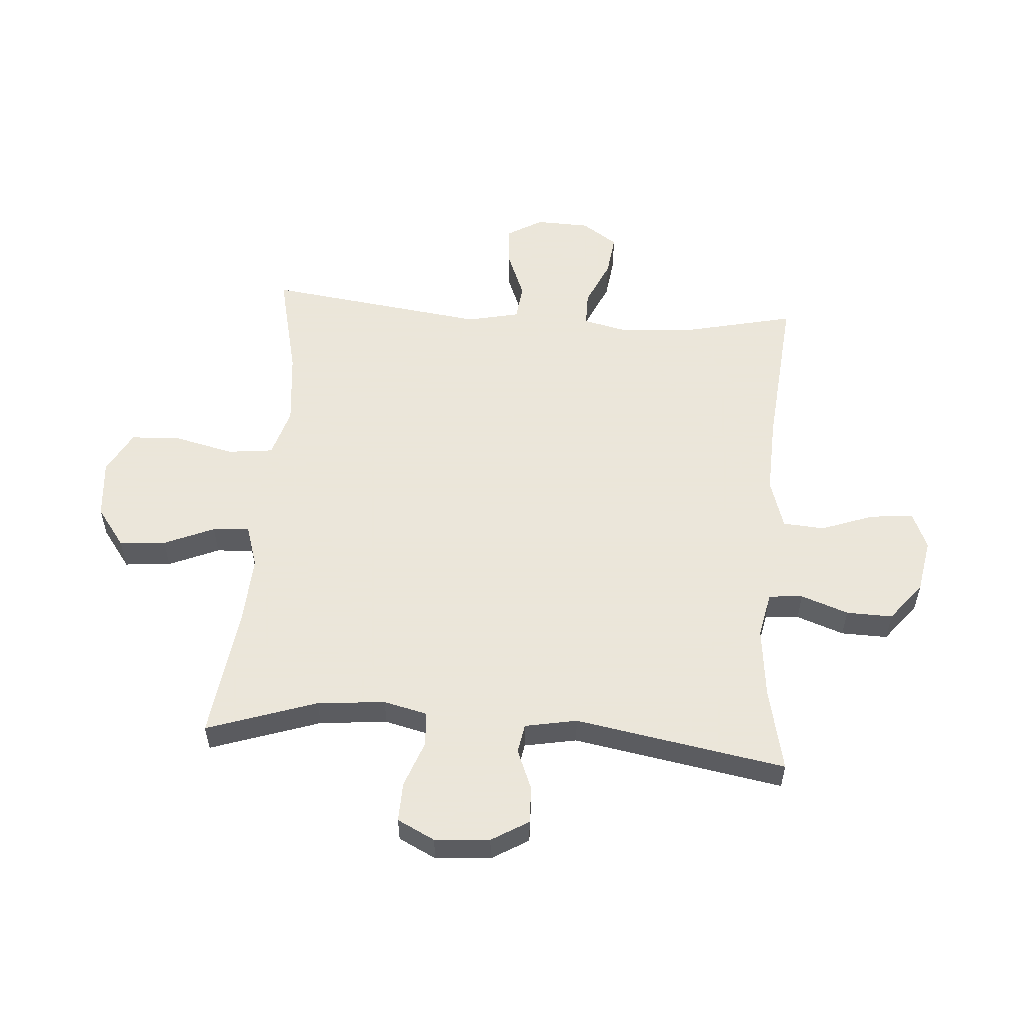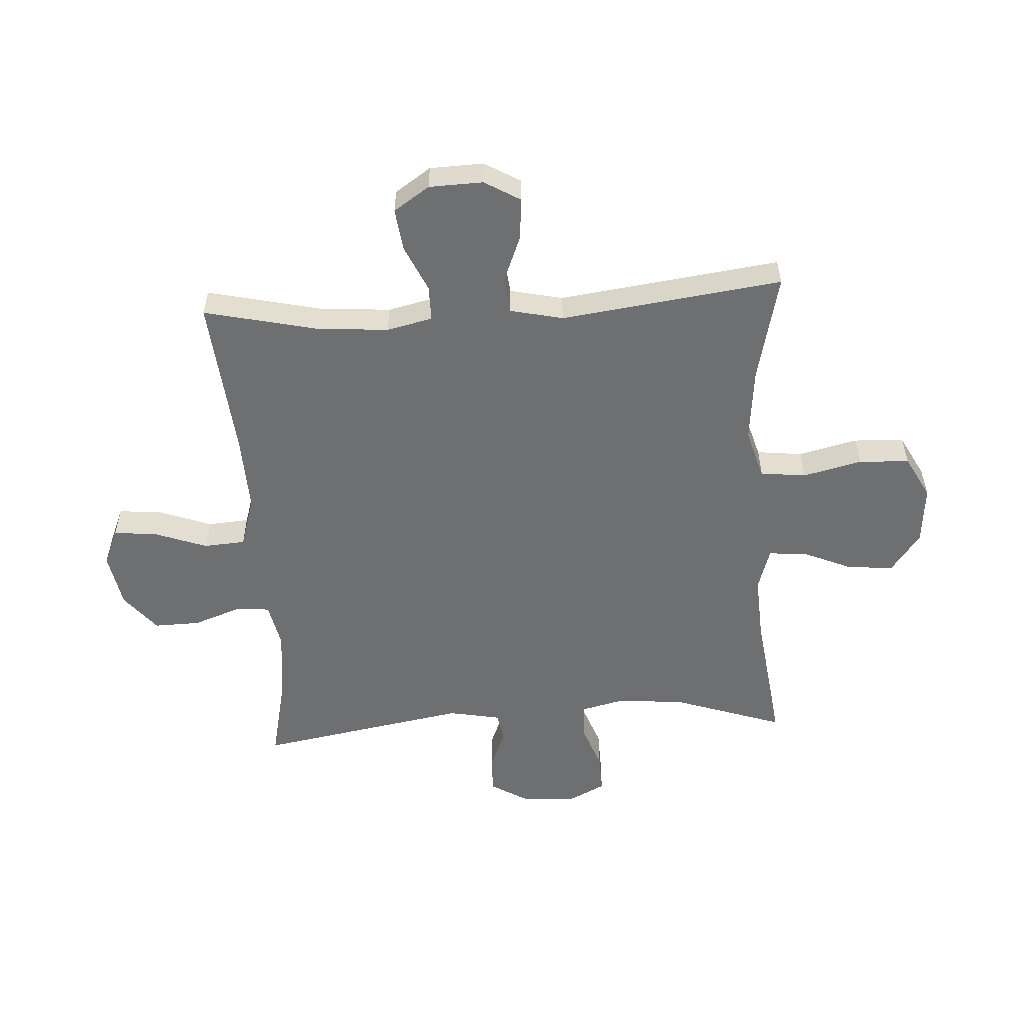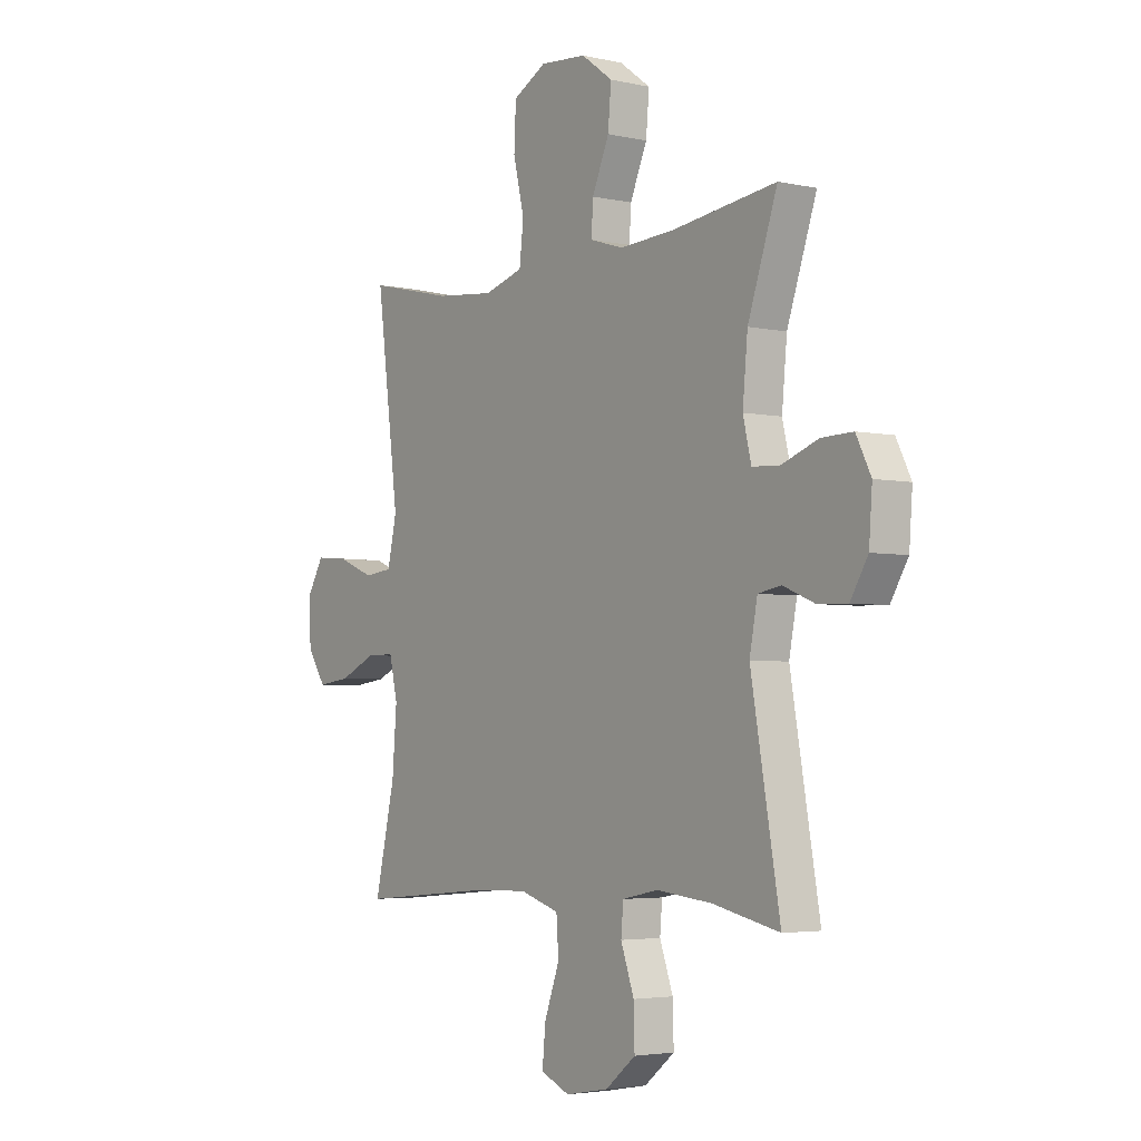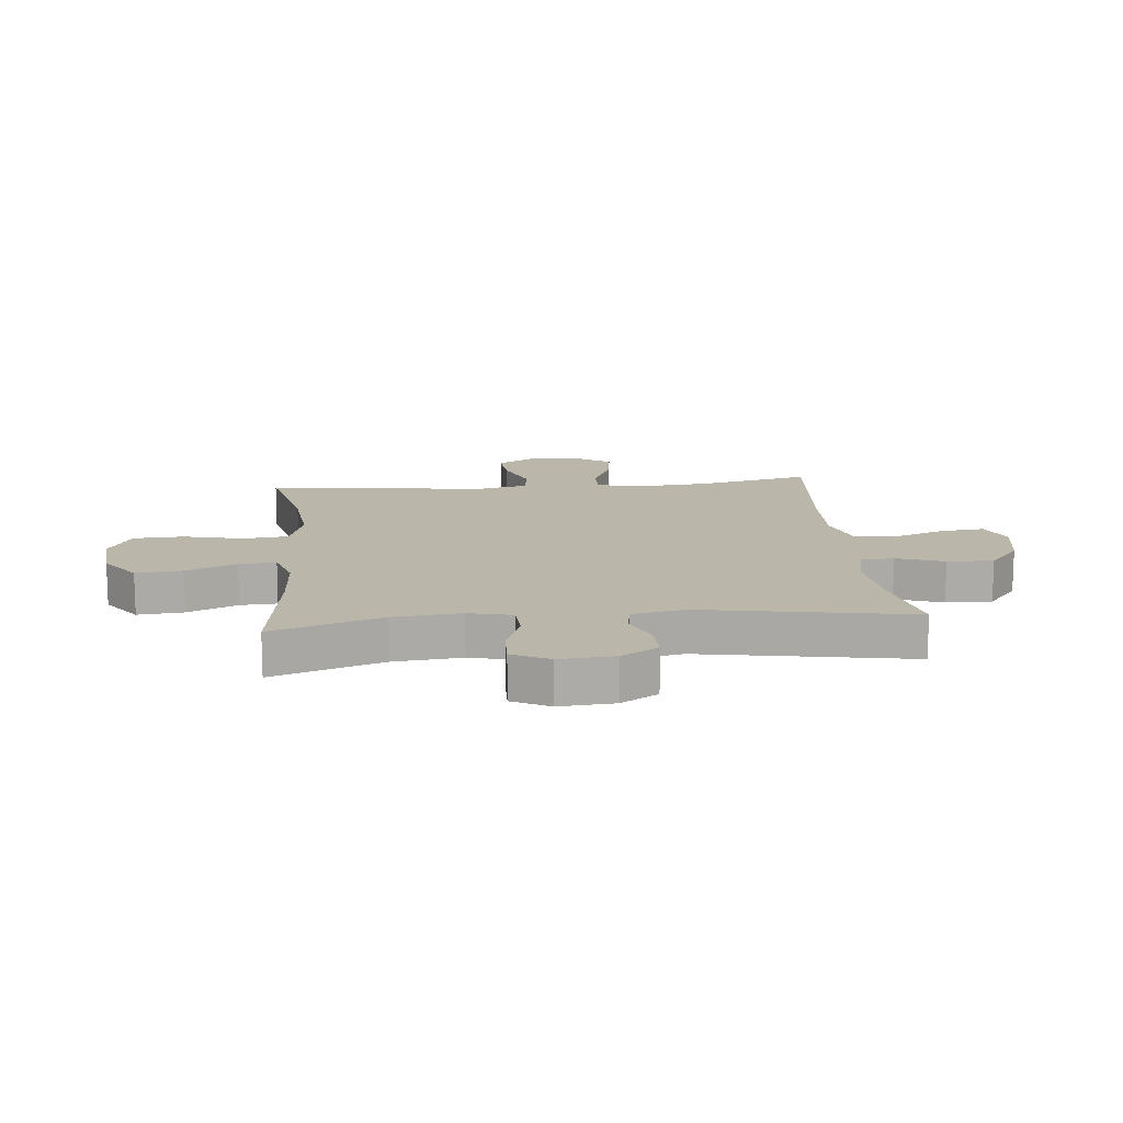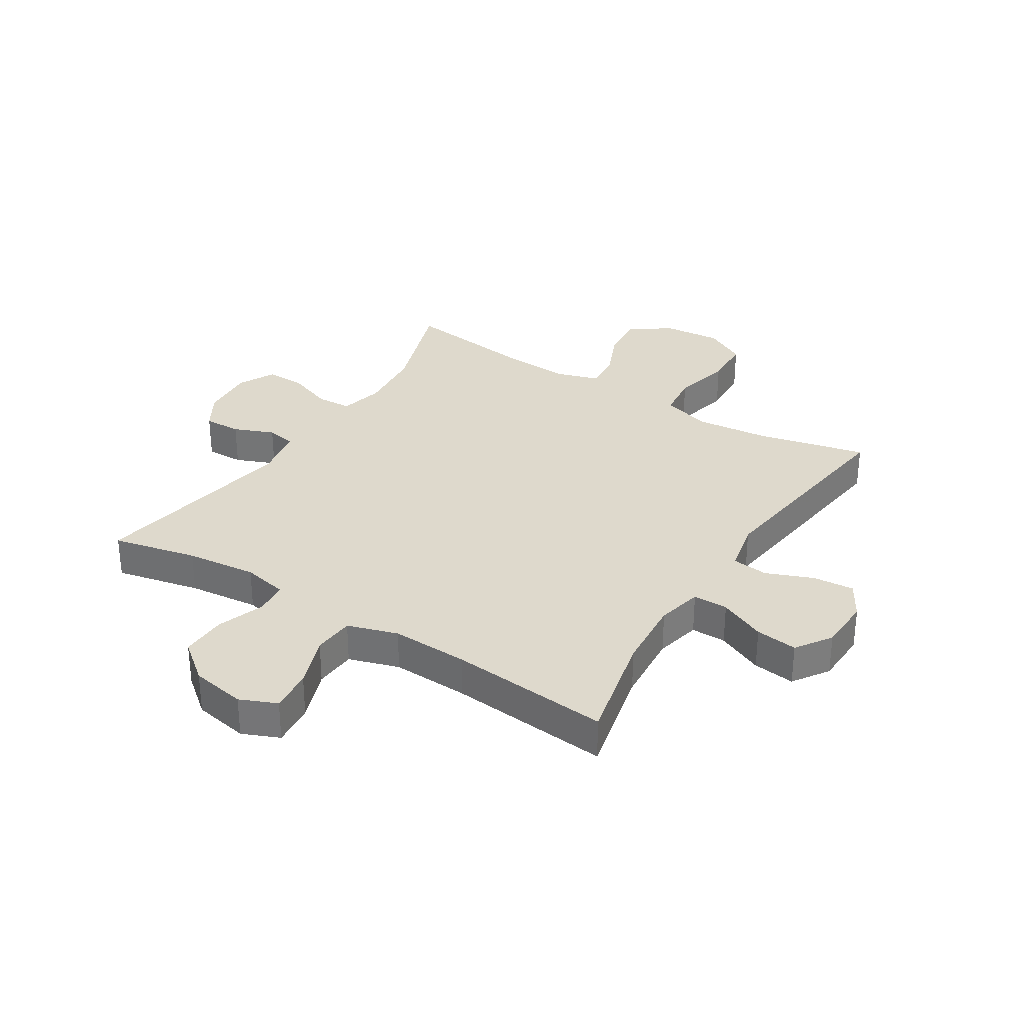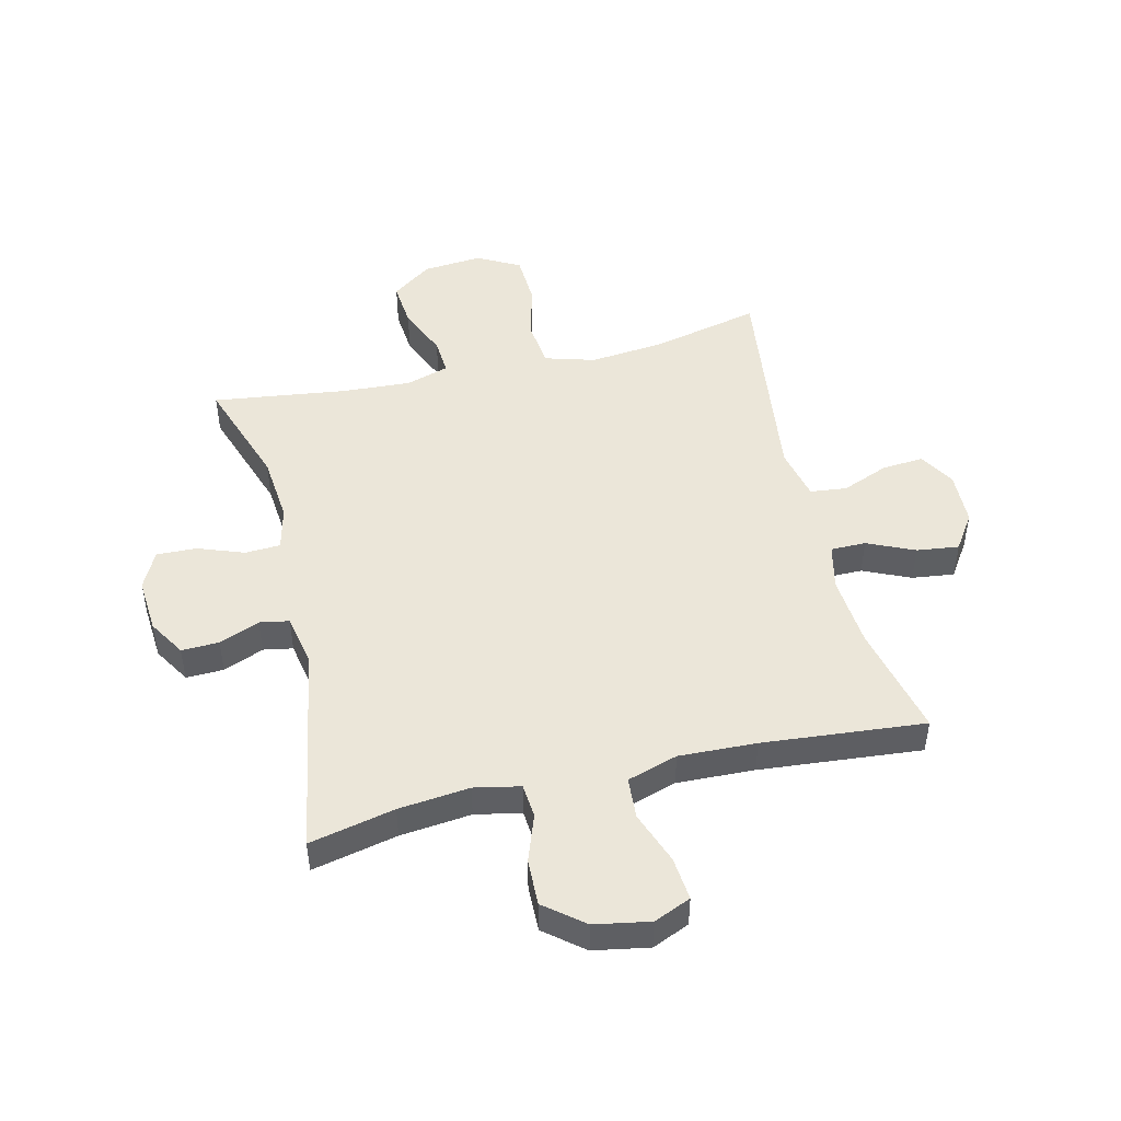
<metadata>
{"format":"obj","ext":"obj","renderer":"f3d","projection":"perspective","resolution":1024,"background":"white","views":[{"elev":55.0,"azim":94.3,"up":"+Y"},{"elev":-54.6,"azim":-86.5,"up":"+Y"},{"elev":-3.8,"azim":53.9,"up":"+Z"},{"elev":14.1,"azim":84.5,"up":"+Y"},{"elev":32.0,"azim":-147.8,"up":"+Y"},{"elev":47.7,"azim":166.5,"up":"+Y"}]}
</metadata>
<code>
v 0.5 0.07 0.5
v 0.436 0.07 0.312
v 0.425 0.07 0.196
v 0.443 0.07 0.121
v 0.503 0.07 0.118
v 0.582 0.07 0.147
v 0.65 0.07 0.149
v 0.682 0.07 0.085
v 0.675 0.07 -0.009
v 0.637 0.07 -0.072
v 0.573 0.07 -0.07
v 0.504 0.07 -0.042
v 0.454 0.07 -0.051
v 0.437 0.07 -0.14
v 0.5 0.07 -0.5
v 0.355 0.07 -0.468
v 0.234 0.07 -0.455
v 0.156 0.07 -0.471
v 0.151 0.07 -0.529
v 0.18 0.07 -0.61
v 0.182 0.07 -0.689
v 0.116 0.07 -0.742
v 0.022 0.07 -0.759
v -0.041 0.07 -0.732
v -0.034 0.07 -0.658
v -0.001 0.07 -0.568
v -0.006 0.07 -0.497
v -0.092 0.07 -0.47
v -0.224 0.07 -0.475
v -0.5 0.07 -0.5
v -0.456 0.07 -0.308
v -0.446 0.07 -0.184
v -0.464 0.07 -0.106
v -0.524 0.07 -0.106
v -0.604 0.07 -0.142
v -0.676 0.07 -0.151
v -0.717 0.07 -0.09
v -0.72 0.07 0.002
v -0.684 0.07 0.063
v -0.613 0.07 0.057
v -0.533 0.07 0.025
v -0.471 0.07 0.032
v -0.451 0.07 0.122
v -0.5 0.07 0.5
v -0.315 0.07 0.457
v -0.187 0.07 0.444
v -0.102 0.07 0.469
v -0.093 0.07 0.547
v -0.117 0.07 0.648
v -0.113 0.07 0.734
v -0.04 0.07 0.773
v 0.061 0.07 0.764
v 0.129 0.07 0.714
v 0.122 0.07 0.635
v 0.085 0.07 0.549
v 0.081 0.07 0.486
v 0.154 0.07 0.463
v 0.273 0.07 0.47
v 0.5 0 0.5
v 0.436 0 0.312
v 0.425 0 0.196
v 0.443 0 0.121
v 0.503 0 0.118
v 0.582 0 0.147
v 0.65 0 0.149
v 0.682 0 0.085
v 0.675 0 -0.009
v 0.637 0 -0.072
v 0.573 0 -0.07
v 0.504 0 -0.042
v 0.454 0 -0.051
v 0.437 0 -0.14
v 0.5 0 -0.5
v 0.355 0 -0.468
v 0.234 0 -0.455
v 0.156 0 -0.471
v 0.151 0 -0.529
v 0.18 0 -0.61
v 0.182 0 -0.689
v 0.116 0 -0.742
v 0.022 0 -0.759
v -0.041 0 -0.732
v -0.034 0 -0.658
v -0.001 0 -0.568
v -0.006 0 -0.497
v -0.092 0 -0.47
v -0.224 0 -0.475
v -0.5 0 -0.5
v -0.456 0 -0.308
v -0.446 0 -0.184
v -0.464 0 -0.106
v -0.524 0 -0.106
v -0.604 0 -0.142
v -0.676 0 -0.151
v -0.717 0 -0.09
v -0.72 0 0.002
v -0.684 0 0.063
v -0.613 0 0.057
v -0.533 0 0.025
v -0.471 0 0.032
v -0.451 0 0.122
v -0.5 0 0.5
v -0.315 0 0.457
v -0.187 0 0.444
v -0.102 0 0.469
v -0.093 0 0.547
v -0.117 0 0.648
v -0.113 0 0.734
v -0.04 0 0.773
v 0.061 0 0.764
v 0.129 0 0.714
v 0.122 0 0.635
v 0.085 0 0.549
v 0.081 0 0.486
v 0.154 0 0.463
v 0.273 0 0.47
f 52 53 54 55
f 52 55 56
f 51 52 56
f 48 49 50 51
f 47 48 51 56
f 46 47 56 57
f 43 44 45
f 42 43 45 46
f 38 39 40 41
f 38 41 42
f 37 38 42
f 34 35 36 37
f 33 34 37 42
f 32 33 42 46
f 29 30 31
f 28 29 31 32
f 27 28 32 46
f 23 24 25 26
f 23 26 27
f 22 23 27
f 19 20 21 22
f 18 19 22 27
f 17 18 27 46
f 14 15 16
f 13 14 16 17
f 9 10 11 12
f 9 12 13
f 8 9 13
f 5 6 7 8
f 4 5 8 13
f 3 4 13 17
f 58 1 2
f 57 58 2 3
f 3 17 46 57
f 113 112 111 110
f 114 113 110
f 114 110 109
f 109 108 107 106
f 114 109 106 105
f 115 114 105 104
f 103 102 101
f 104 103 101 100
f 99 98 97 96
f 100 99 96
f 100 96 95
f 95 94 93 92
f 100 95 92 91
f 104 100 91 90
f 89 88 87
f 90 89 87 86
f 104 90 86 85
f 84 83 82 81
f 85 84 81
f 85 81 80
f 80 79 78 77
f 85 80 77 76
f 104 85 76 75
f 74 73 72
f 75 74 72 71
f 70 69 68 67
f 71 70 67
f 71 67 66
f 66 65 64 63
f 71 66 63 62
f 75 71 62 61
f 60 59 116
f 61 60 116 115
f 115 104 75 61
f 1 59 60 2
f 2 60 61 3
f 3 61 62 4
f 4 62 63 5
f 5 63 64 6
f 6 64 65 7
f 7 65 66 8
f 8 66 67 9
f 9 67 68 10
f 10 68 69 11
f 11 69 70 12
f 12 70 71 13
f 13 71 72 14
f 14 72 73 15
f 15 73 74 16
f 16 74 75 17
f 17 75 76 18
f 18 76 77 19
f 19 77 78 20
f 20 78 79 21
f 21 79 80 22
f 22 80 81 23
f 23 81 82 24
f 24 82 83 25
f 25 83 84 26
f 26 84 85 27
f 27 85 86 28
f 28 86 87 29
f 29 87 88 30
f 30 88 89 31
f 31 89 90 32
f 32 90 91 33
f 33 91 92 34
f 34 92 93 35
f 35 93 94 36
f 36 94 95 37
f 37 95 96 38
f 38 96 97 39
f 39 97 98 40
f 40 98 99 41
f 41 99 100 42
f 42 100 101 43
f 43 101 102 44
f 44 102 103 45
f 45 103 104 46
f 46 104 105 47
f 47 105 106 48
f 48 106 107 49
f 49 107 108 50
f 50 108 109 51
f 51 109 110 52
f 52 110 111 53
f 53 111 112 54
f 54 112 113 55
f 55 113 114 56
f 56 114 115 57
f 57 115 116 58
f 58 116 59 1

</code>
